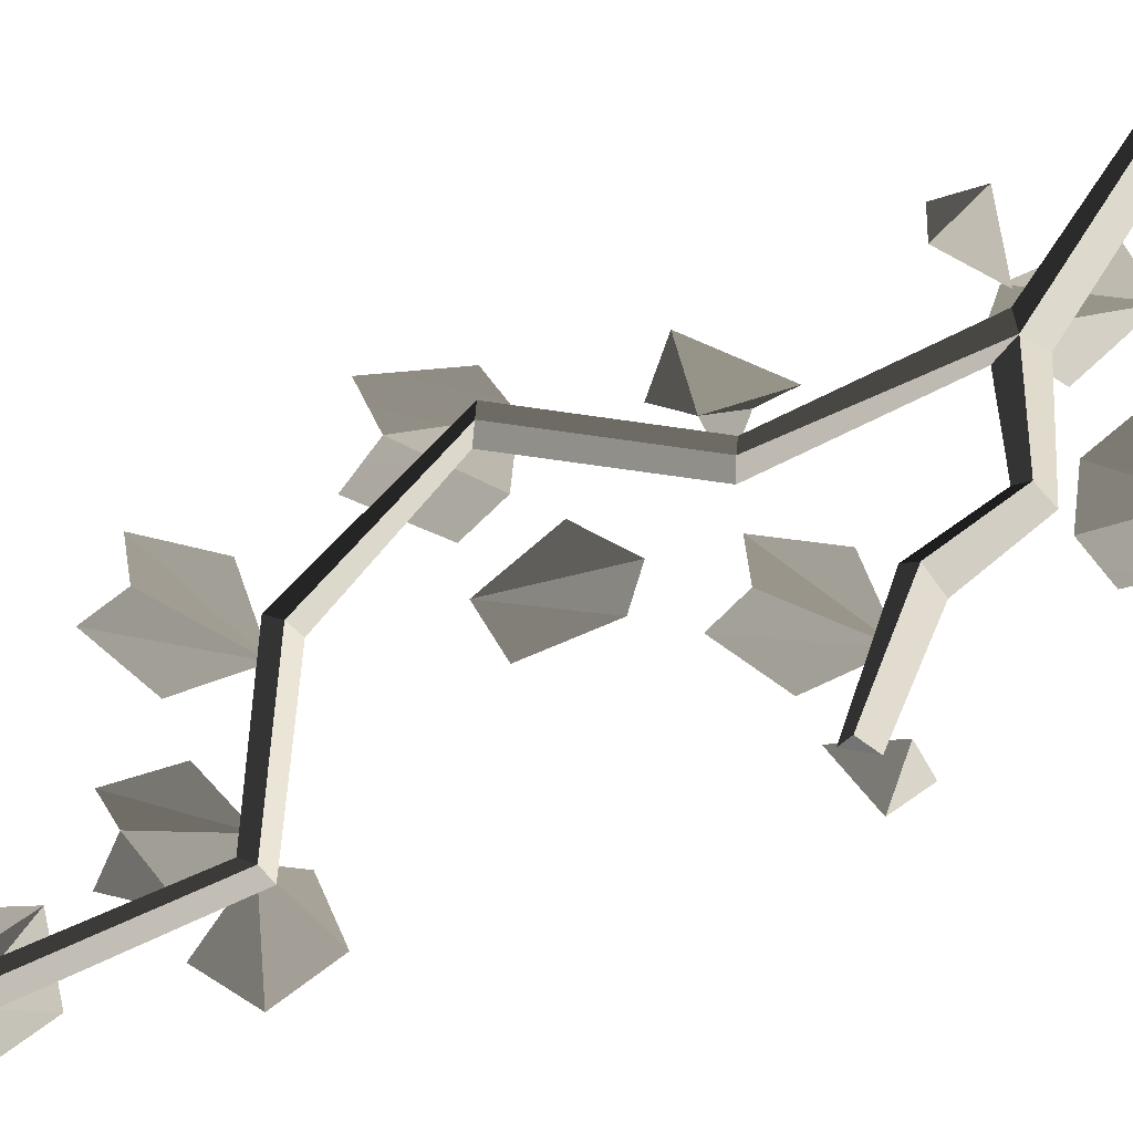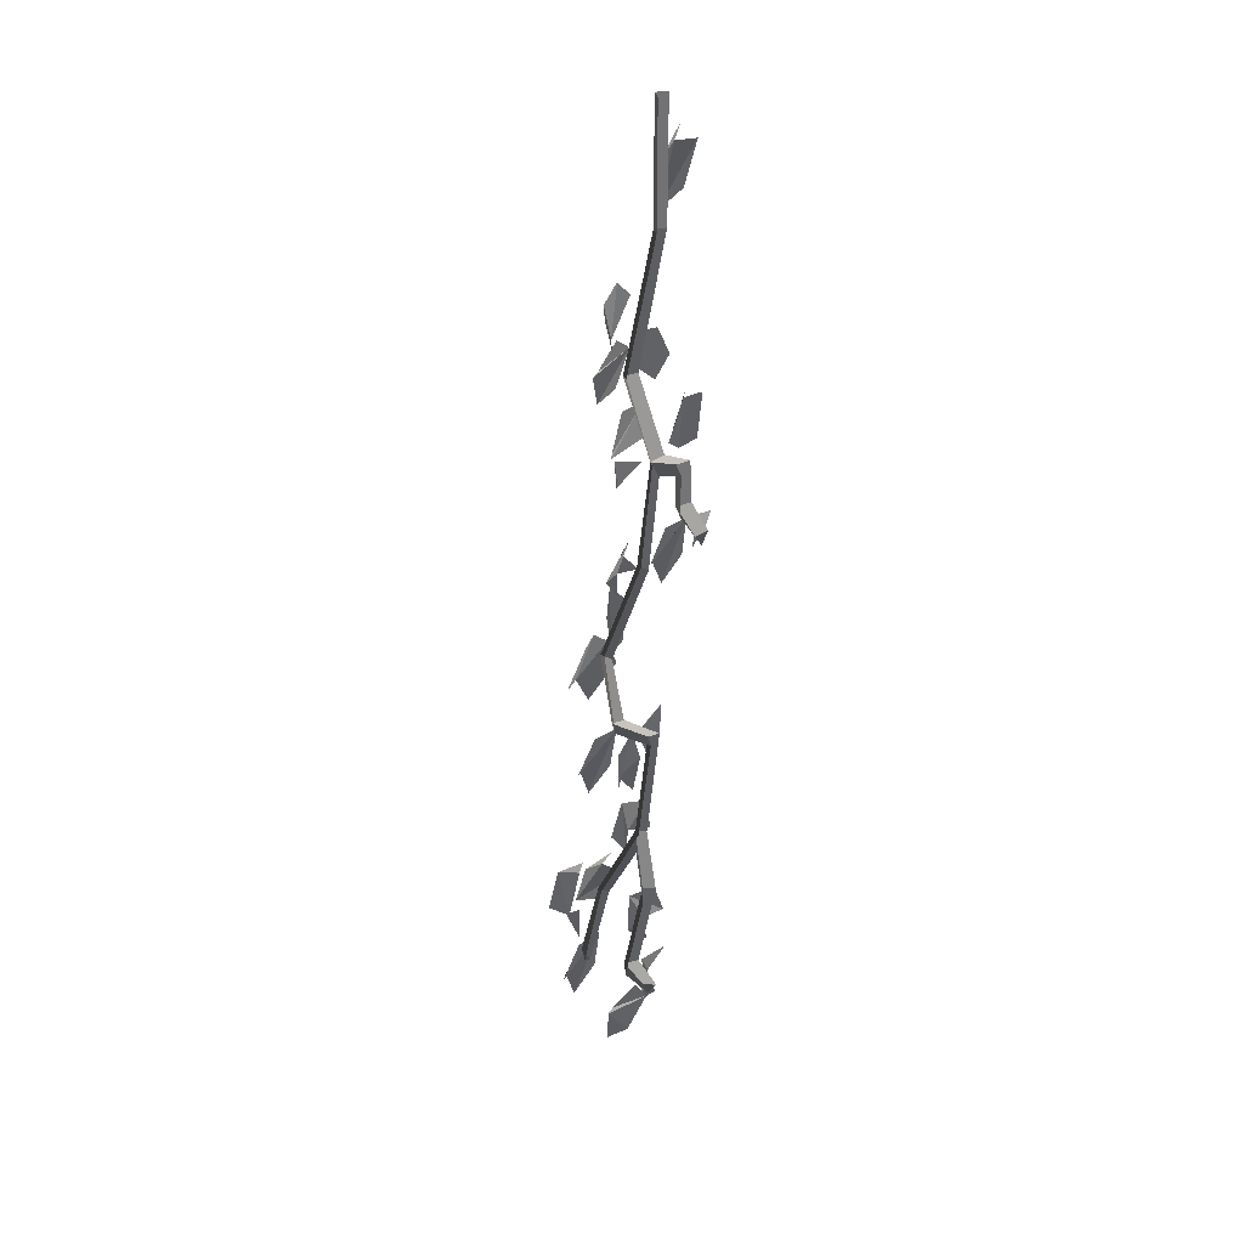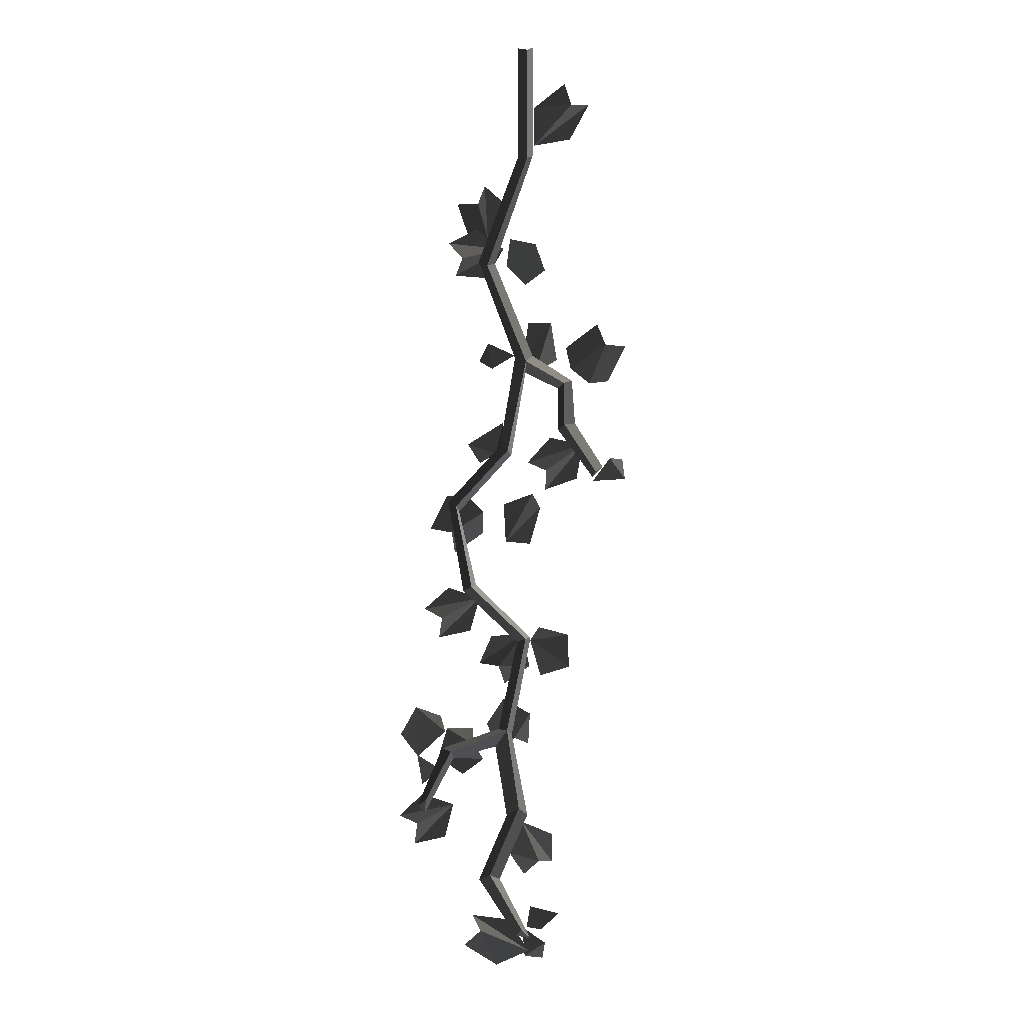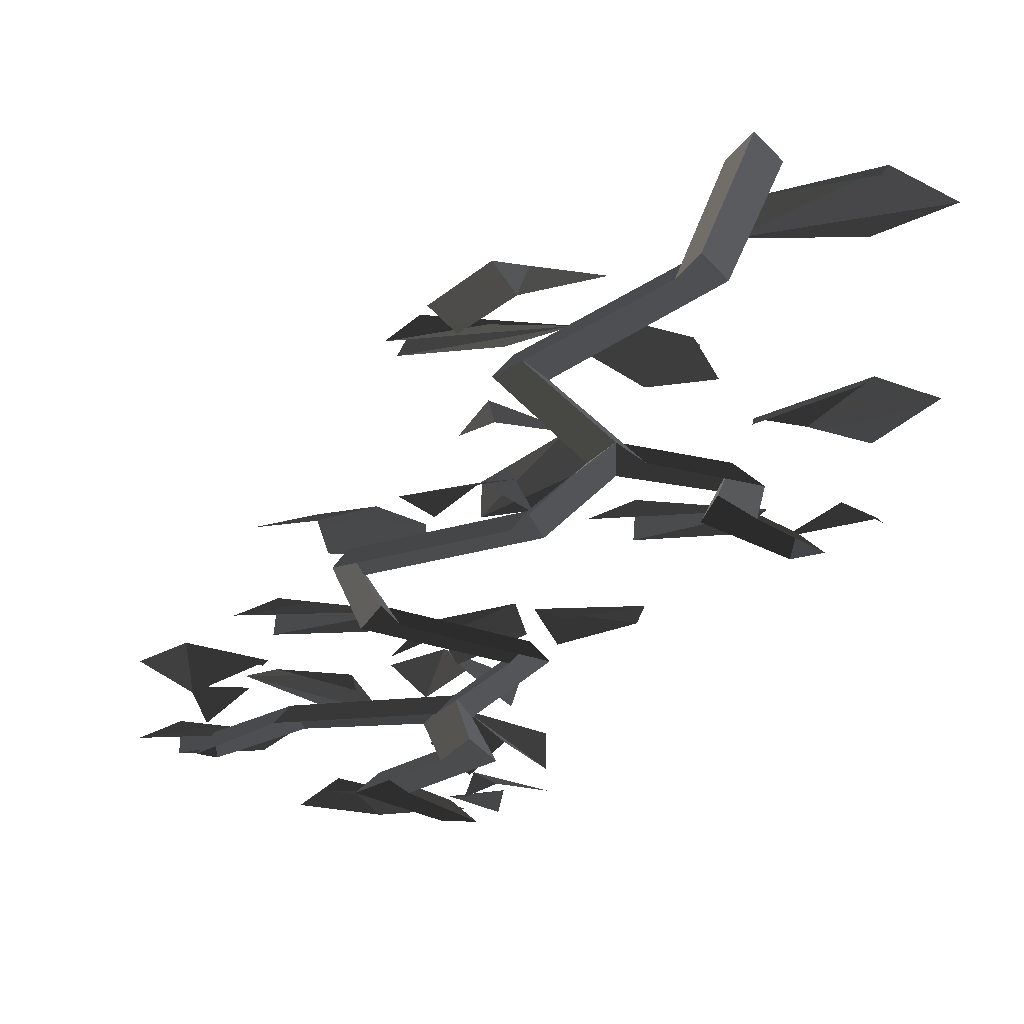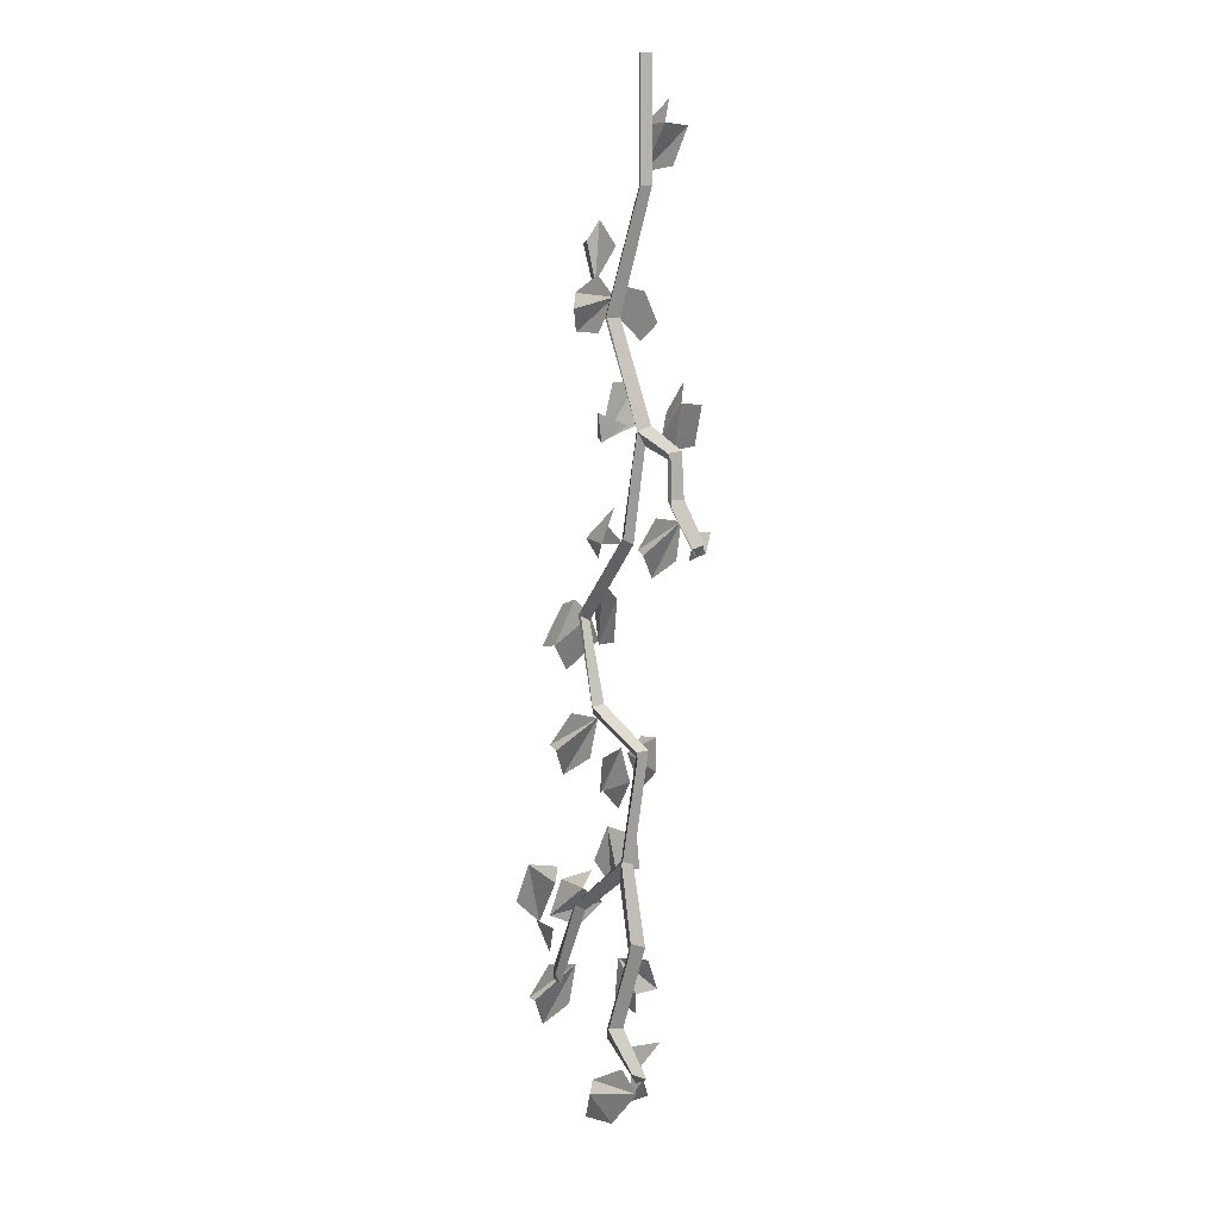
<metadata>
{"format":"obj","ext":"obj","renderer":"f3d","projection":"perspective","resolution":1024,"background":"white","views":[{"elev":-77.8,"azim":125.6,"up":"+Z"},{"elev":35.4,"azim":123.5,"up":"+Y"},{"elev":2.2,"azim":-166.2,"up":"+Y"},{"elev":-14.0,"azim":174.8,"up":"+Z"},{"elev":11.4,"azim":132.6,"up":"+Y"}]}
</metadata>
<code>
v 0.0903 -0.9368 0.0441
v 0.01771 -0.8989 0.02491
v 0.1025 -0.8614 0.0441
v 0.1251 -0.9164 0.02491
v 0.0903 -0.9368 0.0441
v 0.1025 -0.8614 0.0441
v -0.2682 -1.204 0.04411
v -0.2211 -1.271 0.02492
v -0.3133 -1.265 0.04411
v -0.3086 -1.206 0.02492
v -0.2682 -1.204 0.04411
v -0.3133 -1.265 0.04411
v -0.2064 -0.1693 0.02491
v -0.1496 -0.1613 0.05124
v -0.04287 -0.2818 0.02491
v -0.1503 -0.2678 0.02491
v -0.2064 -0.1693 0.02491
v -0.04287 -0.2818 0.02491
v -0.04287 -0.2818 0.02491
v -0.1496 -0.1613 0.05124
v -0.04192 -0.1716 0.02491
v -0.1496 -0.1613 0.05124
v -0.1341 -0.1051 0.02491
v -0.04192 -0.1716 0.02491
v 0.1726 -1.32 0.05894
v 0.2323 -1.321 0.0431
v 0.2875 -1.42 0.05966
v 0.226 -1.431 0.07687
v 0.226 -1.431 0.07687
v 0.2094 -1.491 0.05217
v 0.1205 -1.368 0.05395
v 0.1151 -1.428 0.03187
v 0.226 -1.431 0.07687
v 0.1205 -1.368 0.05395
v 0.1726 -1.32 0.05894
v 0.05427 -1.099 0.03298
v 0.1618 -1.163 0.02986
v 0.0813 -1.191 0.05235
v 0.1618 -1.163 0.02986
v 0.1233 -1.219 0.02447
v 0.0813 -1.191 0.05235
v 0.05427 -1.099 0.03298
v 0.0813 -1.191 0.05235
v 0.05792 -1.148 0.05541
v 0.0813 -1.191 0.05235
v 0.02967 -1.196 0.02453
v 0.05792 -1.148 0.05541
v -0.01337 -1.463 0.09719
v -0.04126 -1.355 0.112
v 0.05877 -1.457 0.08419
v 0.06696 -1.345 0.09255
v 0.05877 -1.457 0.08419
v -0.01184 -1.313 0.1359
v 0.05877 -1.457 0.08419
v -0.04126 -1.355 0.112
v -0.01184 -1.313 0.1359
v -0.05804 -1.854 0.04466
v -0.1408 -1.828 0.06385
v -0.02324 -1.751 0.05945
v -0.02324 -1.751 0.05945
v -0.1408 -1.828 0.06385
v -0.1382 -1.732 0.06069
v -0.05413 -1.709 0.03992
v -0.02324 -1.751 0.05945
v -0.1382 -1.732 0.06069
v 0.04773 -1.879 0.02587
v -0.02253 -1.828 0.04942
v 0.07385 -1.832 0.05509
v 0.124 -1.82 0.01983
v 0.07385 -1.832 0.05509
v -0.001614 -1.734 0.06104
v 0.09183 -1.739 0.04037
v 0.124 -1.82 0.01983
v -0.001614 -1.734 0.06104
v 0.07385 -1.832 0.05509
v -0.02253 -1.828 0.04942
v -0.001614 -1.734 0.06104
v -0.1903 -1.163 0.02492
v -0.0914 -1.144 0.02492
v -0.02364 -1.217 0.02492
v -0.1716 -1.264 0.02492
v -0.07709 -1.297 0.02492
v -0.1903 -1.163 0.02492
v -0.02364 -1.217 0.02492
v -0.07319 -1.241 0.05125
v -0.07319 -1.241 0.05125
v -0.07709 -1.297 0.02492
v -0.1903 -1.163 0.02492
v 0.1251 -1.625 0.02492
v 0.2213 -1.595 0.02492
v 0.2964 -1.661 0.02492
v 0.1543 -1.723 0.02492
v 0.2518 -1.746 0.02492
v 0.1251 -1.625 0.02492
v 0.2964 -1.661 0.02492
v 0.2497 -1.69 0.05125
v 0.2497 -1.69 0.05125
v 0.2518 -1.746 0.02492
v 0.1251 -1.625 0.02492
v -0.06012 -2.622 0.04412
v -0.1186 -2.565 0.02493
v -0.02682 -2.554 0.04412
v -0.02081 -2.613 0.02493
v -0.06012 -2.622 0.04412
v -0.02682 -2.554 0.04412
v -0.07236 -2.662 0.04412
v -0.00647 -2.613 0.02493
v -0.009987 -2.706 0.04412
v -0.06929 -2.702 0.02493
v -0.07236 -2.662 0.04412
v -0.009987 -2.706 0.04412
v -0.07844 -0.6504 0.01052
v -0.04688 -0.5716 0.02485
v -0.01879 -0.6916 0.01279
v 0.03332 -0.5529 0.03759
v 0.0426 -0.6335 0.02826
v 0.3279 -2.11 0.04674
v 0.3046 -2.195 0.02319
v 0.2584 -2.152 0.05527
v 0.1474 -2.586 0.02493
v 0.1296 -2.641 0.05126
v -0.02547 -2.684 0.02493
v 0.03426 -2.594 0.02493
v 0.1474 -2.586 0.02493
v -0.02547 -2.684 0.02493
v -0.02547 -2.684 0.02493
v 0.1296 -2.641 0.05126
v 0.07313 -2.733 0.02493
v 0.1296 -2.641 0.05126
v 0.1733 -2.679 0.02493
v 0.07313 -2.733 0.02493
v -0.02645 -2.056 0.01892
v -0.02879 -1.969 0.03131
v 0.02467 -2.048 0.05663
v 0.06628 -2.082 0.03294
v 0.02467 -2.048 0.05663
v 0.05796 -1.929 0.05384
v 0.1103 -2.007 0.05235
v 0.06628 -2.082 0.03294
v 0.05796 -1.929 0.05384
v 0.02467 -2.048 0.05663
v -0.02879 -1.969 0.03131
v 0.05796 -1.929 0.05384
v -0.2028 -0.9822 0.05894
v -0.2623 -0.9772 0.0431
v -0.3104 -0.8746 0.05965
v -0.2483 -0.8676 0.07686
v -0.2483 -0.8676 0.07686
v -0.2275 -0.8086 0.05216
v -0.1475 -0.9382 0.05395
v -0.1379 -0.8782 0.03187
v -0.2483 -0.8676 0.07686
v -0.1475 -0.9382 0.05395
v -0.2028 -0.9822 0.05894
v 0.03734 -2.397 0.04646
v -0.01346 -2.451 0.01972
v -0.05124 -2.417 0.05341
v 0.03734 -2.397 0.04646
v -0.05124 -2.417 0.05341
v 0.003765 -2.303 0.06618
v -0.09974 -2.408 0.01972
v -0.09209 -2.331 0.04646
v 0.003765 -2.303 0.06618
v -0.05124 -2.417 0.05341
v -0.09974 -2.408 0.01972
v 0.003765 -2.303 0.06618
v 0.1834 -0.6048 0.04828
v 0.05393 -0.582 0.03538
v 0.2159 -0.5639 0.01256
v 0.1317 -0.5245 0.01833
v 0.2159 -0.5639 0.01256
v 0.05393 -0.582 0.03538
v 0.1988 -0.6586 0.02654
v 0.106 -0.6665 0.03931
v 0.1834 -0.6048 0.04828
v 0.1988 -0.6586 0.02654
v 0.05393 -0.582 0.03538
v 0.1098 -0.3947 0.03153
v 0.1359 -0.4443 0.04982
v 0.1058 -0.5455 0.05039
v 0.03792 -0.4592 0.04392
v 0.1098 -0.3947 0.03153
v 0.1058 -0.5455 0.05039
v 0.1887 -0.449 0.01144
v 0.1563 -0.5406 0.01378
v 0.1058 -0.5455 0.05039
v 0.1359 -0.4443 0.04982
v -0.008232 -0.7982 0.09719
v 0.012 -0.9085 0.112
v -0.08066 -0.7998 0.08419
v -0.09664 -0.9108 0.09254
v -0.08066 -0.7998 0.08419
v -0.02023 -0.9476 0.1359
v -0.08066 -0.7998 0.08419
v 0.012 -0.9085 0.112
v -0.02023 -0.9476 0.1359
v -0.02645 -2.056 0.01892
v -0.02879 -1.969 0.03131
v 0.02467 -2.048 0.05663
v 0.06628 -2.082 0.03294
v 0.02467 -2.048 0.05663
v 0.05796 -1.929 0.05384
v 0.1103 -2.007 0.05235
v 0.06628 -2.082 0.03294
v 0.05796 -1.929 0.05384
v 0.02467 -2.048 0.05663
v -0.02879 -1.969 0.03131
v 0.05796 -1.929 0.05384
v 0.2521 -1.987 0.04466
v 0.3363 -1.967 0.06386
v 0.2436 -2.037 0.06156
v 0.3363 -1.967 0.06386
v 0.384 -2.051 0.0607
v 0.3237 -2.113 0.03992
v 0.3363 -1.967 0.06386
v 0.3237 -2.113 0.03992
v 0.2436 -2.037 0.06156
v 0.1476 -2.019 0.02587
v 0.234 -2.026 0.04942
v 0.1497 -2.073 0.05509
v 0.113 -2.109 0.01984
v 0.1497 -2.073 0.05509
v 0.2648 -2.117 0.06104
v 0.1821 -2.161 0.04037
v 0.113 -2.109 0.01984
v 0.2648 -2.117 0.06104
v 0.1497 -2.073 0.05509
v 0.234 -2.026 0.04942
v 0.2648 -2.117 0.06104
v 0.2079 -2.252 0.02492
v 0.3053 -2.226 0.02492
v 0.3778 -2.294 0.02492
v 0.2334 -2.352 0.02492
v 0.3298 -2.378 0.02492
v 0.2079 -2.252 0.02492
v 0.3778 -2.294 0.02492
v 0.33 -2.322 0.05125
v 0.33 -2.322 0.05125
v 0.3298 -2.378 0.02492
v 0.2079 -2.252 0.02492
v 0.2942 -2.244 0.0227
v 0.3133 -2.256 1.564e-05
v 0.2896 -2.277 1.578e-05
v -0.02174 1.131e-06 0.02268
v -0.02174 -0.3167 0.02269
v -0.04349 -0.3167 2.191e-06
v -0.04349 9.779e-07 -2.132e-09
v -1.37e-08 9.701e-07 -6.717e-12
v 8.822e-08 -0.3167 2.193e-06
v -0.02174 -0.3167 0.02269
v -0.02174 1.131e-06 0.02268
v -0.02174 -0.3167 0.02269
v 0.1001 -0.6306 0.02269
v 0.07092 -0.6281 4.352e-06
v -0.04349 -0.3167 2.191e-06
v 8.822e-08 -0.3167 2.193e-06
v 0.12 -0.622 4.312e-06
v 0.1001 -0.6306 0.02269
v -0.02174 -0.3167 0.02269
v 0.1001 -0.6306 0.02269
v -0.01809 -0.9165 0.02269
v -0.04386 -0.9014 6.239e-06
v 0.07092 -0.6281 4.352e-06
v 0.12 -0.622 4.312e-06
v 0.009449 -0.9078 6.286e-06
v -0.01809 -0.9165 0.02269
v 0.1001 -0.6306 0.02269
v -0.01809 -0.9165 0.02269
v 0.0378 -1.181 0.02269
v 0.02055 -1.194 8.27e-06
v -0.022 -0.9516 6.588e-06
v 0.009449 -0.9078 6.286e-06
v 0.05504 -1.168 8.088e-06
v 0.0378 -1.181 0.02269
v -0.01809 -0.9165 0.02269
v 0.0378 -1.181 0.02269
v 0.1978 -1.349 0.02269
v 0.1814 -1.364 9.451e-06
v 0.02055 -1.194 8.27e-06
v 0.05504 -1.168 8.088e-06
v 0.2141 -1.335 9.254e-06
v 0.1978 -1.349 0.02269
v 0.0378 -1.181 0.02269
v 0.1978 -1.349 0.02269
v 0.1492 -1.592 0.02269
v 0.1295 -1.583 1.097e-05
v 0.1814 -1.364 9.451e-06
v 0.2141 -1.335 9.254e-06
v 0.1689 -1.601 1.11e-05
v 0.1492 -1.592 0.02269
v 0.1978 -1.349 0.02269
v 0.1492 -1.592 0.02269
v -0.01746 -1.744 0.0227
v -0.03804 -1.737 1.202e-05
v 0.1295 -1.583 1.097e-05
v 0.1689 -1.601 1.11e-05
v 0.003113 -1.751 1.212e-05
v -0.01746 -1.744 0.0227
v 0.1492 -1.592 0.02269
v -0.01746 -1.744 0.0227
v 0.03965 -2.021 0.0227
v 0.01925 -2.029 1.405e-05
v -0.03804 -1.737 1.202e-05
v 0.003113 -1.751 1.212e-05
v 0.06004 -2.013 1.394e-05
v 0.03965 -2.021 0.0227
v -0.01746 -1.744 0.0227
v -0.004612 -2.621 0.0227
v 0.006439 -2.634 1.824e-05
v -0.0379 -2.639 1.827e-05
v 0.03965 -2.021 0.0227
v 0.2156 -2.092 0.0227
v 0.199 -2.106 1.459e-05
v 0.06985 -2.067 1.431e-05
v 0.06004 -2.013 1.394e-05
v 0.2353 -2.079 1.44e-05
v 0.2156 -2.092 0.0227
v 0.03965 -2.021 0.0227
v 0.2156 -2.092 0.0227
v 0.2942 -2.244 0.0227
v 0.2896 -2.277 1.578e-05
v 0.199 -2.106 1.459e-05
v 0.2353 -2.079 1.44e-05
v 0.3133 -2.256 1.564e-05
v 0.2942 -2.244 0.0227
v 0.2156 -2.092 0.0227
v 0.03965 -2.021 0.0227
v 0.003326 -2.254 0.0227
v -0.02839 -2.267 1.57e-05
v 0.01925 -2.029 1.405e-05
v 0.06985 -2.067 1.431e-05
v 0.0348 -2.272 1.573e-05
v 0.003326 -2.254 0.0227
v 0.03965 -2.021 0.0227
v 0.003326 -2.254 0.0227
v 0.09272 -2.462 0.0227
v 0.0568 -2.465 1.707e-05
v -0.02839 -2.267 1.57e-05
v 0.0348 -2.272 1.573e-05
v 0.12 -2.47 1.711e-05
v 0.09272 -2.462 0.0227
v 0.003326 -2.254 0.0227
v 0.09272 -2.462 0.0227
v -0.004612 -2.621 0.0227
v -0.0379 -2.639 1.827e-05
v 0.0568 -2.465 1.707e-05
v 0.12 -2.47 1.711e-05
v 0.006439 -2.634 1.824e-05
v -0.004612 -2.621 0.0227
v 0.09272 -2.462 0.0227
v -0.01809 -0.9165 0.02269
v -0.133 -0.9814 0.02269
v -0.1625 -0.9768 6.755e-06
v -0.04386 -0.9014 6.239e-06
v -0.022 -0.9516 6.588e-06
v -0.1208 -0.9989 6.911e-06
v -0.133 -0.9814 0.02269
v -0.01809 -0.9165 0.02269
v -0.133 -0.9814 0.02269
v -0.1351 -1.104 0.02269
v -0.172 -1.101 7.618e-06
v -0.1625 -0.9768 6.755e-06
v -0.1208 -0.9989 6.911e-06
v -0.1207 -1.119 7.742e-06
v -0.1351 -1.104 0.02269
v -0.133 -0.9814 0.02269
v -0.1351 -1.104 0.02269
v -0.2298 -1.243 0.02269
v -0.2551 -1.23 8.501e-06
v -0.172 -1.101 7.618e-06
v -0.1207 -1.119 7.742e-06
v -0.2251 -1.259 8.706e-06
v -0.2298 -1.243 0.02269
v -0.1351 -1.104 0.02269
v -0.2298 -1.243 0.02269
v -0.2251 -1.259 8.706e-06
v -0.2551 -1.23 8.501e-06
g SM_Env_Vines_Wall_02_(9)_1557_49
f 1 3 2
f 4 6 5
f 7 9 8
f 10 12 11
f 13 15 14
f 16 18 17
f 19 21 20
f 22 24 23
f 25 27 26
f 25 28 27
f 29 31 30
f 32 30 31
f 33 35 34
f 36 38 37
f 39 41 40
f 42 44 43
f 45 47 46
f 48 50 49
f 51 53 52
f 54 56 55
f 57 59 58
f 60 62 61
f 63 65 64
f 66 68 67
f 69 71 70
f 72 74 73
f 75 77 76
f 78 80 79
f 81 82 78
f 83 85 84
f 86 88 87
f 89 91 90
f 92 93 89
f 94 96 95
f 97 99 98
f 100 102 101
f 103 105 104
f 106 108 107
f 109 111 110
f 112 114 113
f 115 113 114
f 116 115 114
f 117 119 118
f 120 122 121
f 123 125 124
f 126 128 127
f 129 131 130
f 132 134 133
f 135 137 136
f 138 140 139
f 141 143 142
f 144 146 145
f 144 147 146
f 148 150 149
f 151 149 150
f 152 154 153
f 155 157 156
f 158 160 159
f 161 163 162
f 164 166 165
f 167 169 168
f 170 172 171
f 173 172 174
f 175 177 176
f 178 180 179
f 181 183 182
f 184 186 185
f 187 186 184
f 188 190 189
f 191 193 192
f 194 196 195
f 197 199 198
f 200 202 201
f 203 205 204
f 206 208 207
f 209 211 210
f 212 214 213
f 215 217 216
f 218 220 219
f 221 223 222
f 224 226 225
f 227 229 228
f 230 232 231
f 233 234 230
f 235 237 236
f 238 240 239
f 241 243 242
f 244 246 245
f 244 247 246
f 248 250 249
f 248 251 250
f 252 254 253
f 252 255 254
f 256 258 257
f 256 259 258
f 260 262 261
f 260 263 262
f 264 266 265
f 264 267 266
f 268 270 269
f 268 271 270
f 272 274 273
f 272 275 274
f 276 278 277
f 276 279 278
f 280 282 281
f 280 283 282
f 284 286 285
f 284 287 286
f 288 290 289
f 288 291 290
f 292 294 293
f 292 295 294
f 296 298 297
f 296 299 298
f 300 302 301
f 300 303 302
f 304 306 305
f 304 307 306
f 308 310 309
f 311 313 312
f 311 314 313
f 315 317 316
f 315 318 317
f 319 321 320
f 319 322 321
f 323 325 324
f 323 326 325
f 327 329 328
f 327 330 329
f 331 333 332
f 331 334 333
f 335 337 336
f 335 338 337
f 339 341 340
f 339 342 341
f 343 345 344
f 343 346 345
f 347 349 348
f 347 350 349
f 351 353 352
f 351 354 353
f 355 357 356
f 355 358 357
f 359 361 360
f 359 362 361
f 363 365 364
f 363 366 365
f 367 369 368
f 367 370 369
f 371 373 372
f 371 374 373
f 375 377 376

</code>
